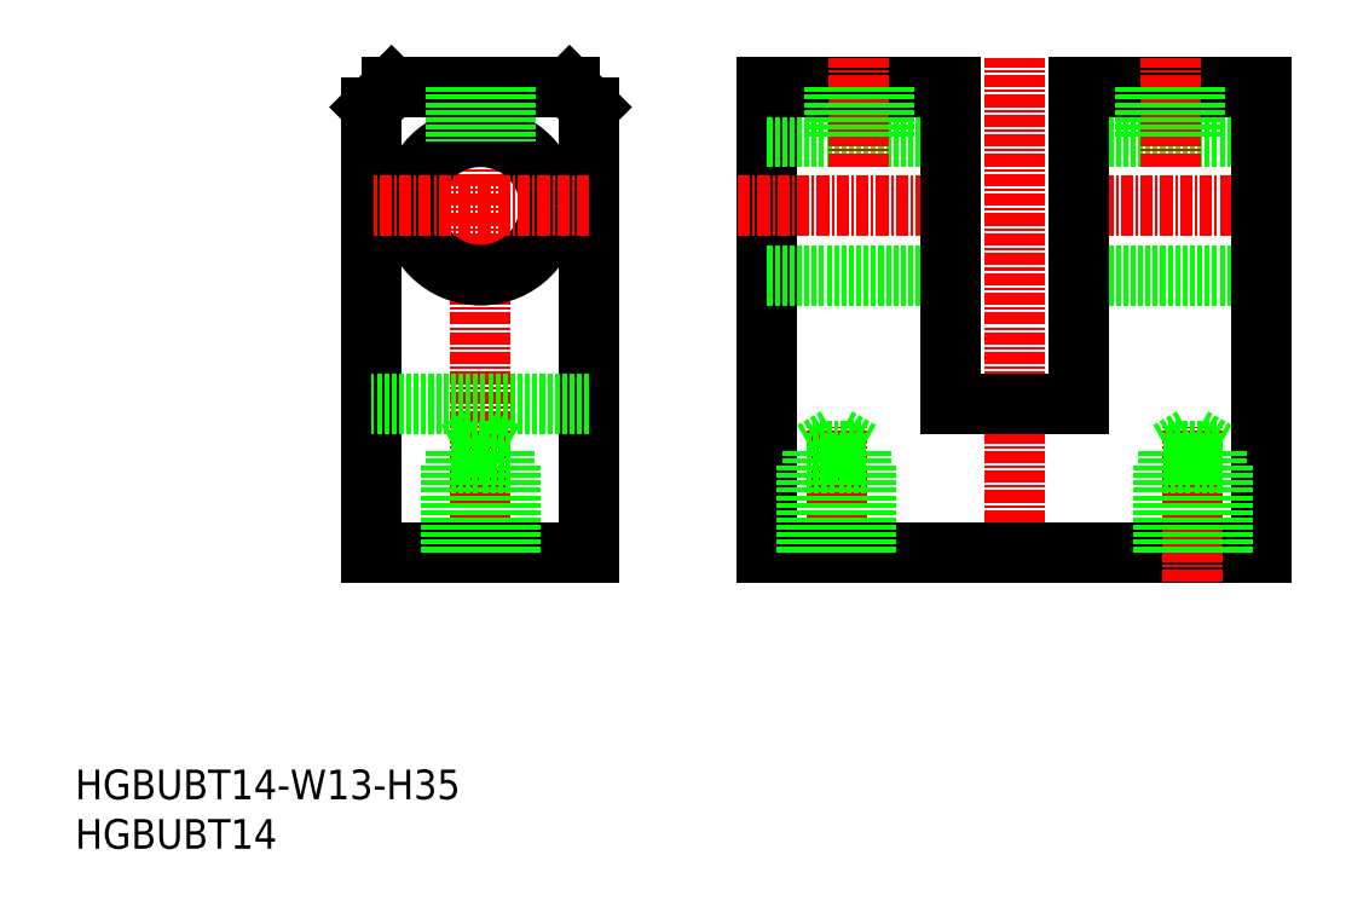
<metadata>
{"format":"dxf","ext":"dxf","renderer":"ezdxf+matplotlib","layout":"modelspace","background":"white","min_lineweight":24,"dpi":150}
</metadata>
<code>
0
SECTION
2
ENTITIES
0
INSERT
8
0
2
*U10
10
0
20
0
30
0
0
INSERT
8
0
2
*U11
10
0
20
0
30
0
0
LINE
8
CENTER
10
123
20
65
30
0
11
98.5
21
65
31
0
0
LINE
8
0
10
101.5
20
58
30
0
11
120
21
58
31
0
0
LINE
8
0
10
101.5
20
72
30
0
11
120
21
72
31
0
0
LINE
8
0
10
120
20
77
30
0
11
101.5
21
77
31
0
0
LINE
8
0
10
95
20
30
30
0
11
120
21
30
31
0
0
LINE
8
CENTER
10
41
20
27
30
0
11
41
21
80
31
0
0
LINE
8
CENTER
10
95
20
27
30
0
11
95
21
80
31
0
0
LINE
8
CENTER
10
77
20
27
30
0
11
77
21
42.69
31
0
0
LINE
8
0
10
70
20
30
30
0
11
70
21
77
31
0
0
LINE
8
0
10
30
20
30
30
0
11
30
21
75
31
0
0
LINE
8
0
10
52
20
30
30
0
11
52
21
75
31
0
0
LINE
8
0
10
41
20
30
30
0
11
30
21
30
31
0
0
LINE
8
0
10
95
20
30
30
0
11
70
21
30
31
0
0
LINE
8
0
10
41
20
30
30
0
11
52
21
30
31
0
0
LINE
8
0
10
52
20
45
30
0
11
30
21
45
31
0
0
LINE
8
0
10
32
20
77
30
0
11
41
21
77
31
0
0
CIRCLE
8
0
10
41
20
65
30
0
40
7
0
LINE
8
0
10
30
20
75
30
0
11
32
21
77
31
0
0
LINE
8
CENTER
10
67
20
65
30
0
11
91.5
21
65
31
0
0
LINE
8
0
10
88.5
20
72
30
0
11
70
21
72
31
0
0
LINE
8
0
10
88.5
20
58
30
0
11
70
21
58
31
0
0
LINE
8
0
10
70
20
77
30
0
11
88.5
21
77
31
0
0
LINE
8
CENTER
10
52
20
65
30
0
11
30
21
65
31
0
0
LINE
8
0
10
50
20
77
30
0
11
41
21
77
31
0
0
LINE
8
0
10
52
20
75
30
0
11
50
21
77
31
0
0
LINE
8
0
10
88.5
20
77
30
0
11
88.5
21
45
31
0
0
LINE
8
0
10
101.5
20
77
30
0
11
101.5
21
45
31
0
0
LINE
8
0
10
101.5
20
45
30
0
11
95
21
45
31
0
0
LINE
8
0
10
88.5
20
45
30
0
11
95
21
45
31
0
0
LINE
8
CENTER
10
113
20
27
30
0
11
113
21
42.69
31
0
0
LINE
8
0
10
120
20
30
30
0
11
120
21
77
31
0
0
LINE
8
0
10
38
20
30
30
0
11
38
21
39
31
0
0
LINE
8
0
10
44
20
30
30
0
11
44
21
39
31
0
0
LINE
8
0
10
38.54
20
30
30
0
11
38.54
21
40.2
31
0
0
LINE
8
0
10
43.46
20
30
30
0
11
43.46
21
40.2
31
0
0
LINE
8
0
10
43.46
20
40.2
30
0
11
41
21
40.2
31
0
0
LINE
8
0
10
44
20
39
30
0
11
41
21
39
31
0
0
LINE
8
0
10
43.46
20
40.2
30
0
11
41
21
41.62
31
0
0
LINE
8
0
10
38.54
20
40.2
30
0
11
41
21
40.2
31
0
0
LINE
8
0
10
38
20
39
30
0
11
41
21
39
31
0
0
LINE
8
0
10
38.54
20
40.2
30
0
11
41
21
41.62
31
0
0
LINE
8
0
10
74
20
30
30
0
11
74
21
39
31
0
0
LINE
8
0
10
80
20
30
30
0
11
80
21
39
31
0
0
LINE
8
0
10
74.54
20
30
30
0
11
74.54
21
40.2
31
0
0
LINE
8
0
10
79.46
20
30
30
0
11
79.46
21
40.2
31
0
0
LINE
8
0
10
79.46
20
40.2
30
0
11
77
21
40.2
31
0
0
LINE
8
0
10
80
20
39
30
0
11
77
21
39
31
0
0
LINE
8
0
10
79.46
20
40.2
30
0
11
77
21
41.62
31
0
0
LINE
8
0
10
74.54
20
40.2
30
0
11
77
21
40.2
31
0
0
LINE
8
0
10
74
20
39
30
0
11
77
21
39
31
0
0
LINE
8
0
10
74.54
20
40.2
30
0
11
77
21
41.62
31
0
0
LINE
8
0
10
110
20
30
30
0
11
110
21
39
31
0
0
LINE
8
0
10
116
20
30
30
0
11
116
21
39
31
0
0
LINE
8
0
10
110.5
20
30
30
0
11
110.5
21
40.2
31
0
0
LINE
8
0
10
115.5
20
30
30
0
11
115.5
21
40.2
31
0
0
LINE
8
0
10
115.5
20
40.2
30
0
11
113
21
40.2
31
0
0
LINE
8
0
10
116
20
39
30
0
11
113
21
39
31
0
0
LINE
8
0
10
115.5
20
40.2
30
0
11
113
21
41.62
31
0
0
LINE
8
0
10
110.5
20
40.2
30
0
11
113
21
40.2
31
0
0
LINE
8
0
10
110
20
39
30
0
11
113
21
39
31
0
0
LINE
8
0
10
110.5
20
40.2
30
0
11
113
21
41.62
31
0
0
LINE
8
0
10
38.5
20
77
30
0
11
38.5
21
71.54
31
0
0
LINE
8
0
10
43.5
20
77
30
0
11
43.5
21
71.54
31
0
0
LINE
8
0
10
43.07
20
77
30
0
11
43.07
21
71.69
31
0
0
LINE
8
0
10
38.93
20
77
30
0
11
38.93
21
71.69
31
0
0
LINE
8
CENTER
10
79.25
20
69
30
0
11
79.25
21
80
31
0
0
LINE
8
0
10
76.75
20
77
30
0
11
76.75
21
72
31
0
0
LINE
8
0
10
81.75
20
77
30
0
11
81.75
21
72
31
0
0
LINE
8
0
10
81.32
20
77
30
0
11
81.32
21
72
31
0
0
LINE
8
0
10
77.18
20
77
30
0
11
77.18
21
72
31
0
0
LINE
8
CENTER
10
110.7
20
69
30
0
11
110.7
21
80
31
0
0
LINE
8
0
10
108.2
20
77
30
0
11
108.2
21
72
31
0
0
LINE
8
0
10
113.2
20
77
30
0
11
113.2
21
72
31
0
0
LINE
8
0
10
112.8
20
77
30
0
11
112.8
21
72
31
0
0
LINE
8
0
10
108.7
20
77
30
0
11
108.7
21
72
31
0
0
ENDSEC
0
EOF

</code>
